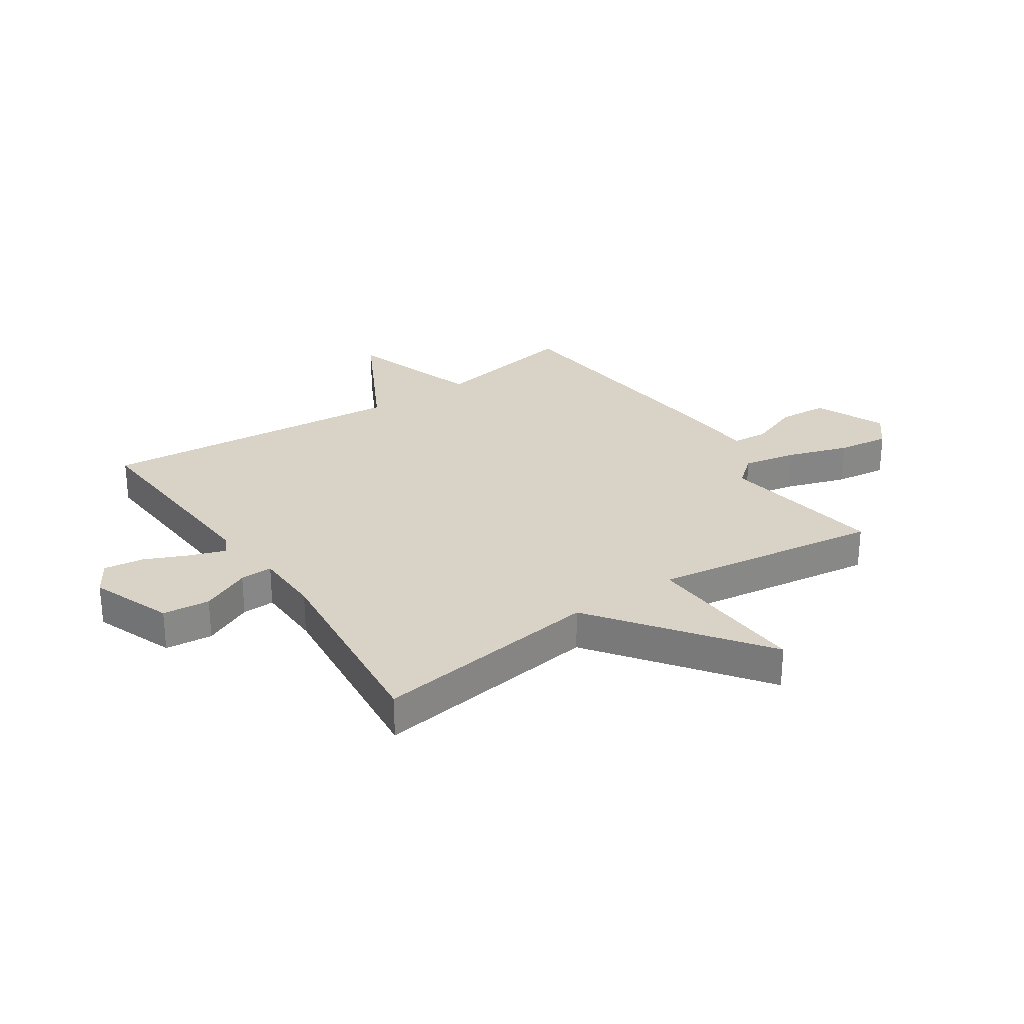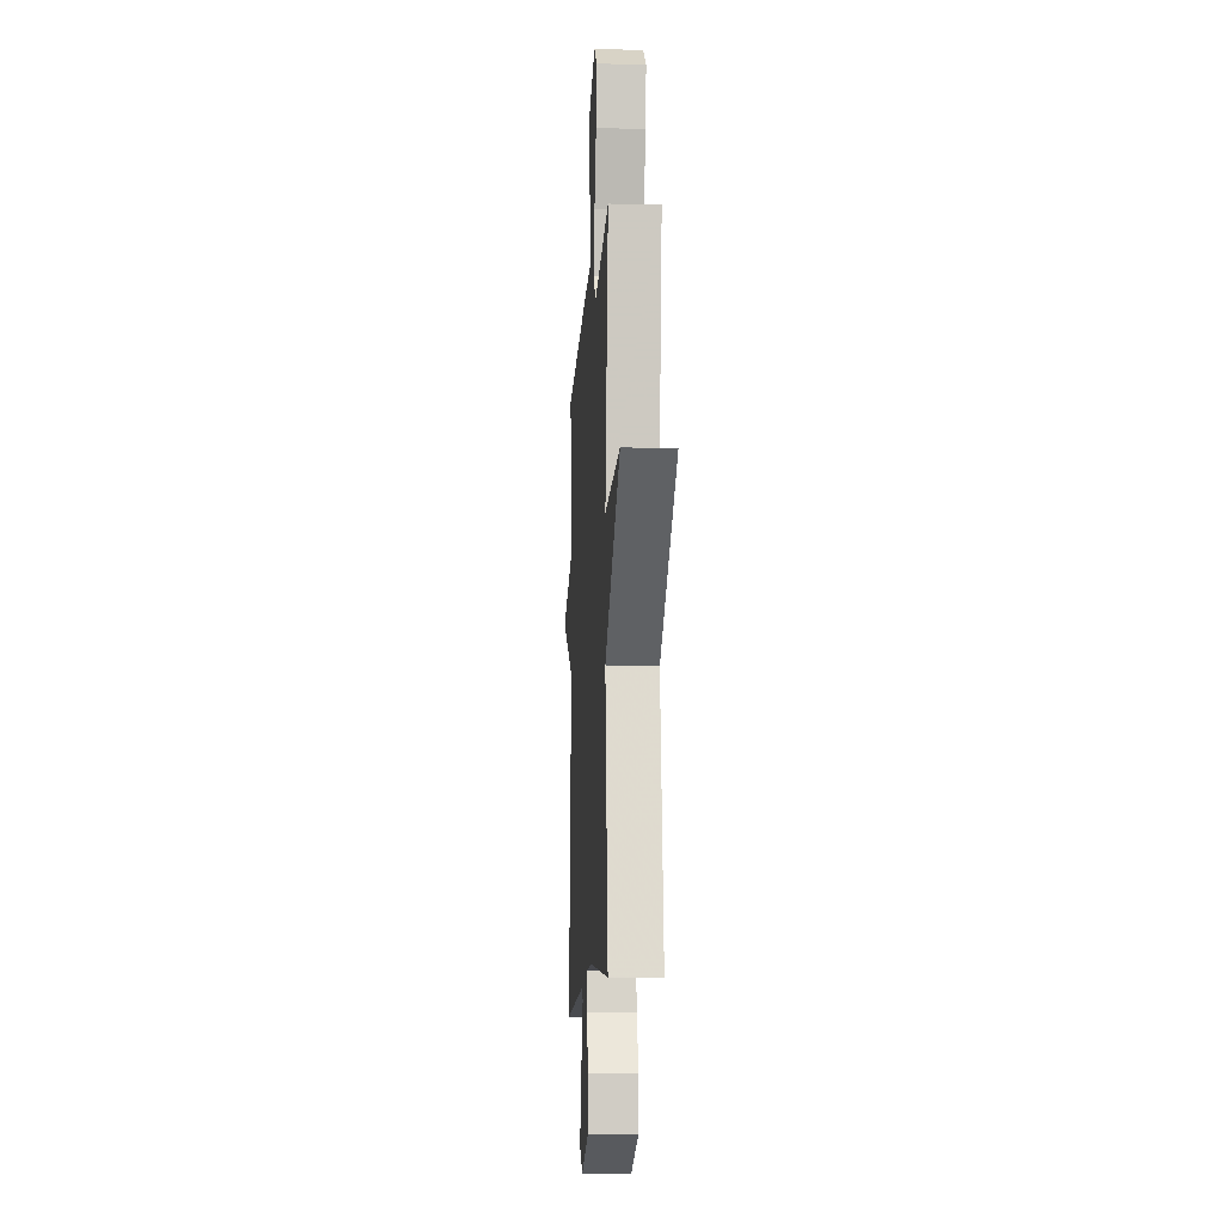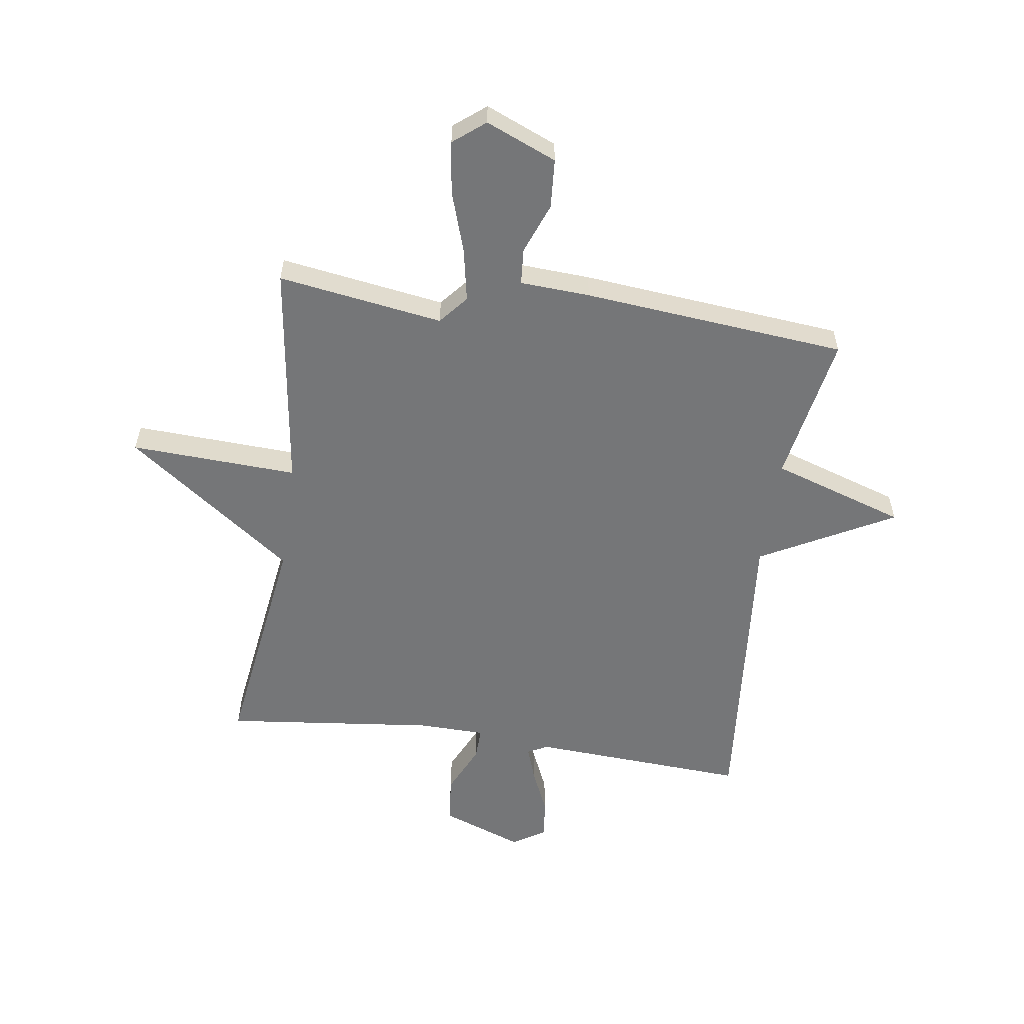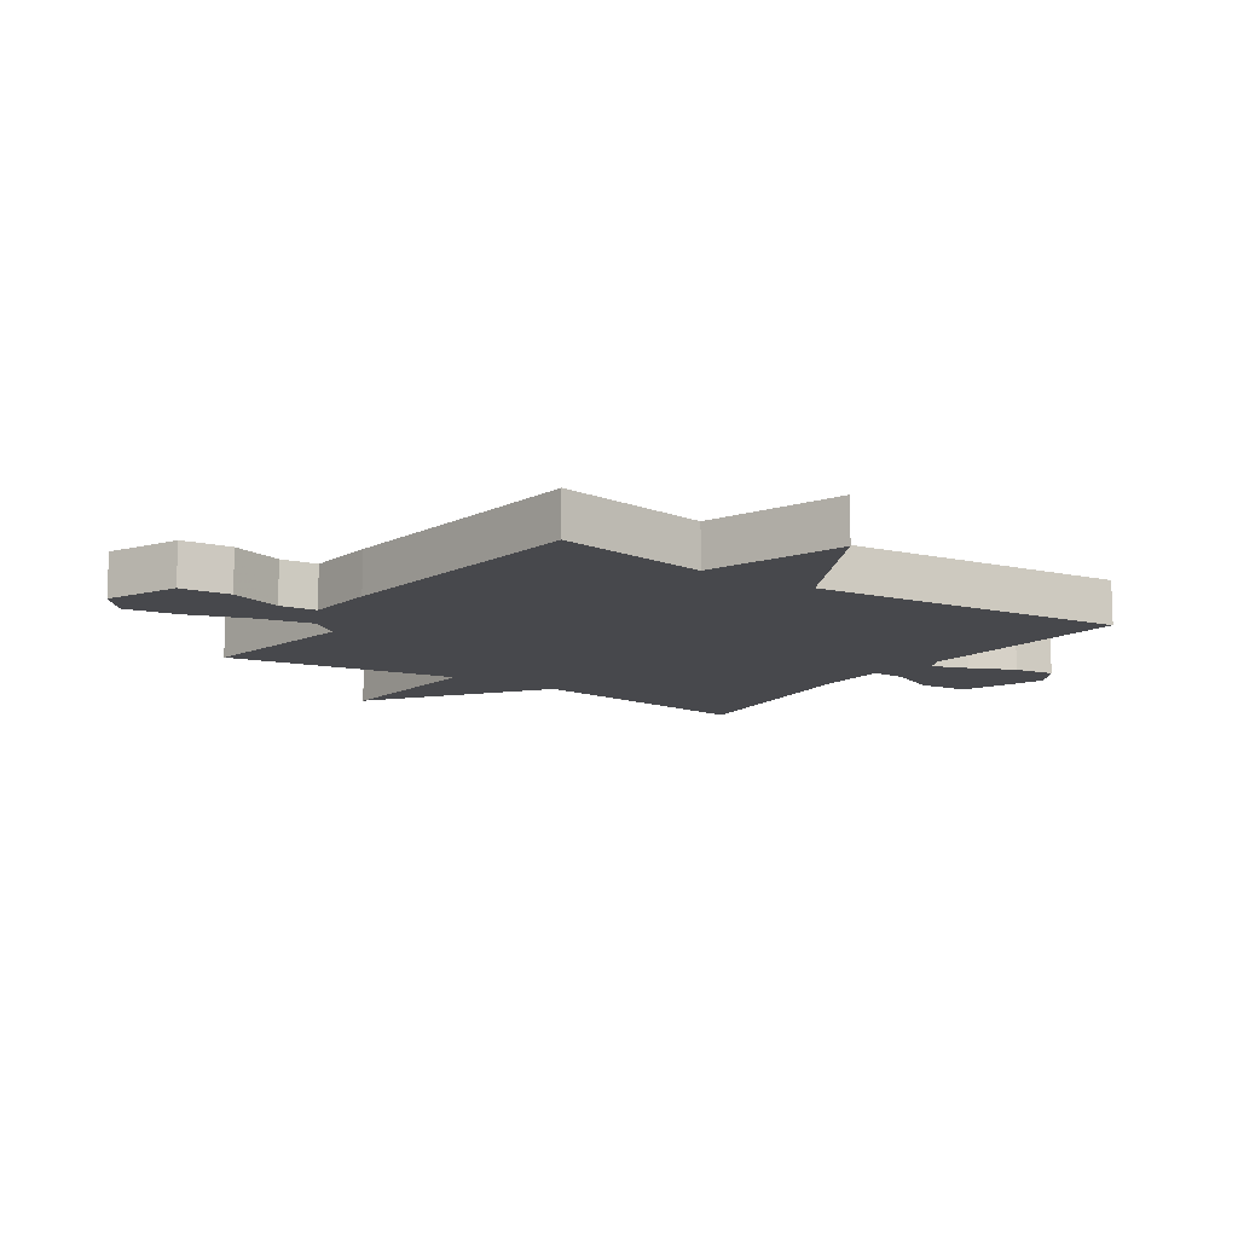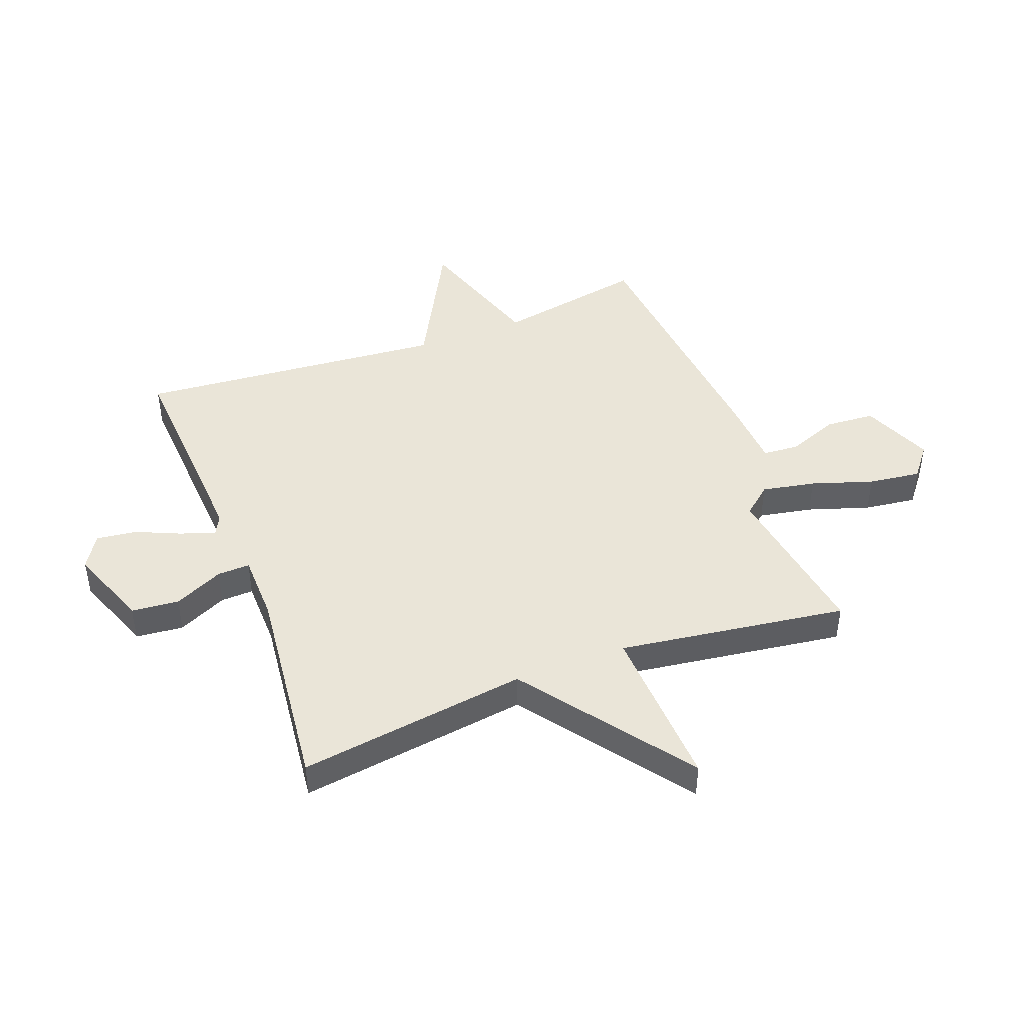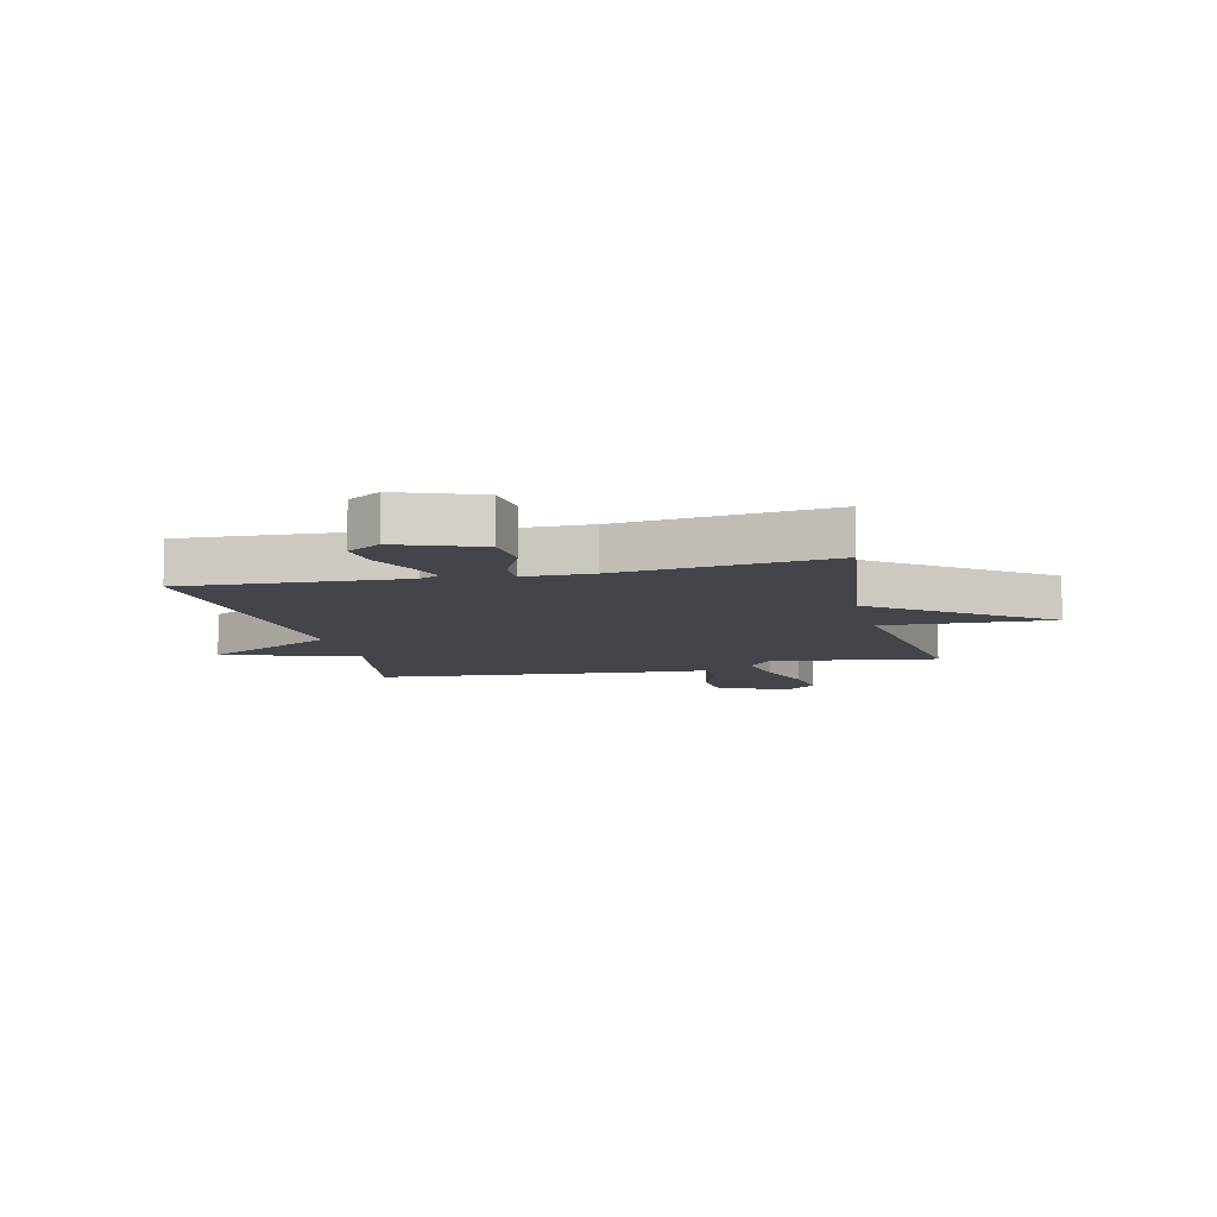
<metadata>
{"format":"obj","ext":"obj","renderer":"f3d","projection":"perspective","resolution":1024,"background":"white","views":[{"elev":28.1,"azim":-124.1,"up":"+Y"},{"elev":-10.8,"azim":-93.6,"up":"+Z"},{"elev":-56.8,"azim":-8.2,"up":"+Y"},{"elev":-11.6,"azim":55.7,"up":"+Y"},{"elev":45.1,"azim":-110.8,"up":"+Y"},{"elev":-9.2,"azim":-166.5,"up":"+Y"}]}
</metadata>
<code>
v 0.5 0.07 -0.5
v 0.122 0.07 -0.478
v 0.087 0.07 -0.496
v 0.108 0.07 -0.557
v 0.142 0.07 -0.634
v 0.151 0.07 -0.704
v 0.093 0.07 -0.74
v -0.049 0.07 -0.687
v -0.057 0.07 -0.604
v -0.017 0.07 -0.518
v -0.015 0.07 -0.461
v -0.134 0.07 -0.459
v -0.5 0.07 -0.5
v -0.444 0.07 -0.099
v -0.735 0.07 0.115
v -0.444 0.07 0.101
v -0.5 0.07 0.5
v -0.213 0.07 0.456
v -0.171 0.07 0.506
v -0.189 0.07 0.599
v -0.224 0.07 0.706
v -0.236 0.07 0.797
v -0.181 0.07 0.841
v -0.058 0.07 0.789
v -0.052 0.07 0.703
v -0.086 0.07 0.614
v -0.081 0.07 0.551
v 0.041 0.07 0.544
v 0.5 0.07 0.5
v 0.453 0.07 0.24
v 0.685 0.07 0.164
v 0.453 0.07 0.04
v 0.5 0 -0.5
v 0.122 0 -0.478
v 0.087 0 -0.496
v 0.108 0 -0.557
v 0.142 0 -0.634
v 0.151 0 -0.704
v 0.093 0 -0.74
v -0.049 0 -0.687
v -0.057 0 -0.604
v -0.017 0 -0.518
v -0.015 0 -0.461
v -0.134 0 -0.459
v -0.5 0 -0.5
v -0.444 0 -0.099
v -0.735 0 0.115
v -0.444 0 0.101
v -0.5 0 0.5
v -0.213 0 0.456
v -0.171 0 0.506
v -0.189 0 0.599
v -0.224 0 0.706
v -0.236 0 0.797
v -0.181 0 0.841
v -0.058 0 0.789
v -0.052 0 0.703
v -0.086 0 0.614
v -0.081 0 0.551
v 0.041 0 0.544
v 0.5 0 0.5
v 0.453 0 0.24
v 0.685 0 0.164
v 0.453 0 0.04
f 30 31 32
f 27 28 29 30
f 27 30 32
f 24 25 26
f 23 24 26
f 22 23 26
f 21 22 26
f 20 21 26
f 19 20 26 27
f 32 1 2
f 27 32 2
f 19 27 2
f 18 19 2
f 14 15 16
f 12 13 14
f 11 12 14 16
f 8 9 10
f 7 8 10
f 6 7 10
f 5 6 10
f 4 5 10
f 3 4 10 11
f 16 17 18
f 11 16 18
f 3 11 18
f 2 3 18
f 64 63 62
f 62 61 60 59
f 64 62 59
f 58 57 56
f 58 56 55
f 58 55 54
f 58 54 53
f 58 53 52
f 59 58 52 51
f 34 33 64
f 34 64 59
f 34 59 51
f 34 51 50
f 48 47 46
f 46 45 44
f 48 46 44 43
f 42 41 40
f 42 40 39
f 42 39 38
f 42 38 37
f 42 37 36
f 43 42 36 35
f 50 49 48
f 50 48 43
f 50 43 35
f 50 35 34
f 1 33 34 2
f 2 34 35 3
f 3 35 36 4
f 4 36 37 5
f 5 37 38 6
f 6 38 39 7
f 7 39 40 8
f 8 40 41 9
f 9 41 42 10
f 10 42 43 11
f 11 43 44 12
f 12 44 45 13
f 13 45 46 14
f 14 46 47 15
f 15 47 48 16
f 16 48 49 17
f 17 49 50 18
f 18 50 51 19
f 19 51 52 20
f 20 52 53 21
f 21 53 54 22
f 22 54 55 23
f 23 55 56 24
f 24 56 57 25
f 25 57 58 26
f 26 58 59 27
f 27 59 60 28
f 28 60 61 29
f 29 61 62 30
f 30 62 63 31
f 31 63 64 32
f 32 64 33 1

</code>
